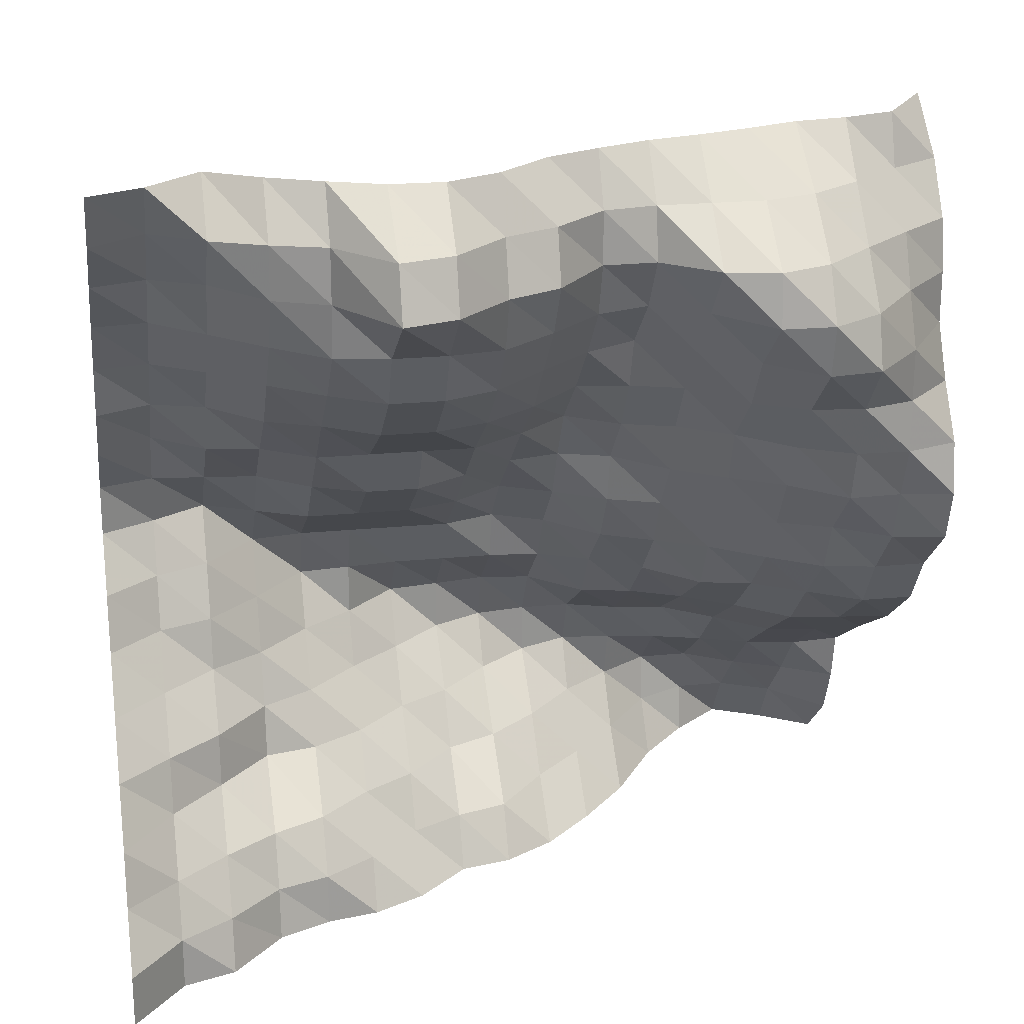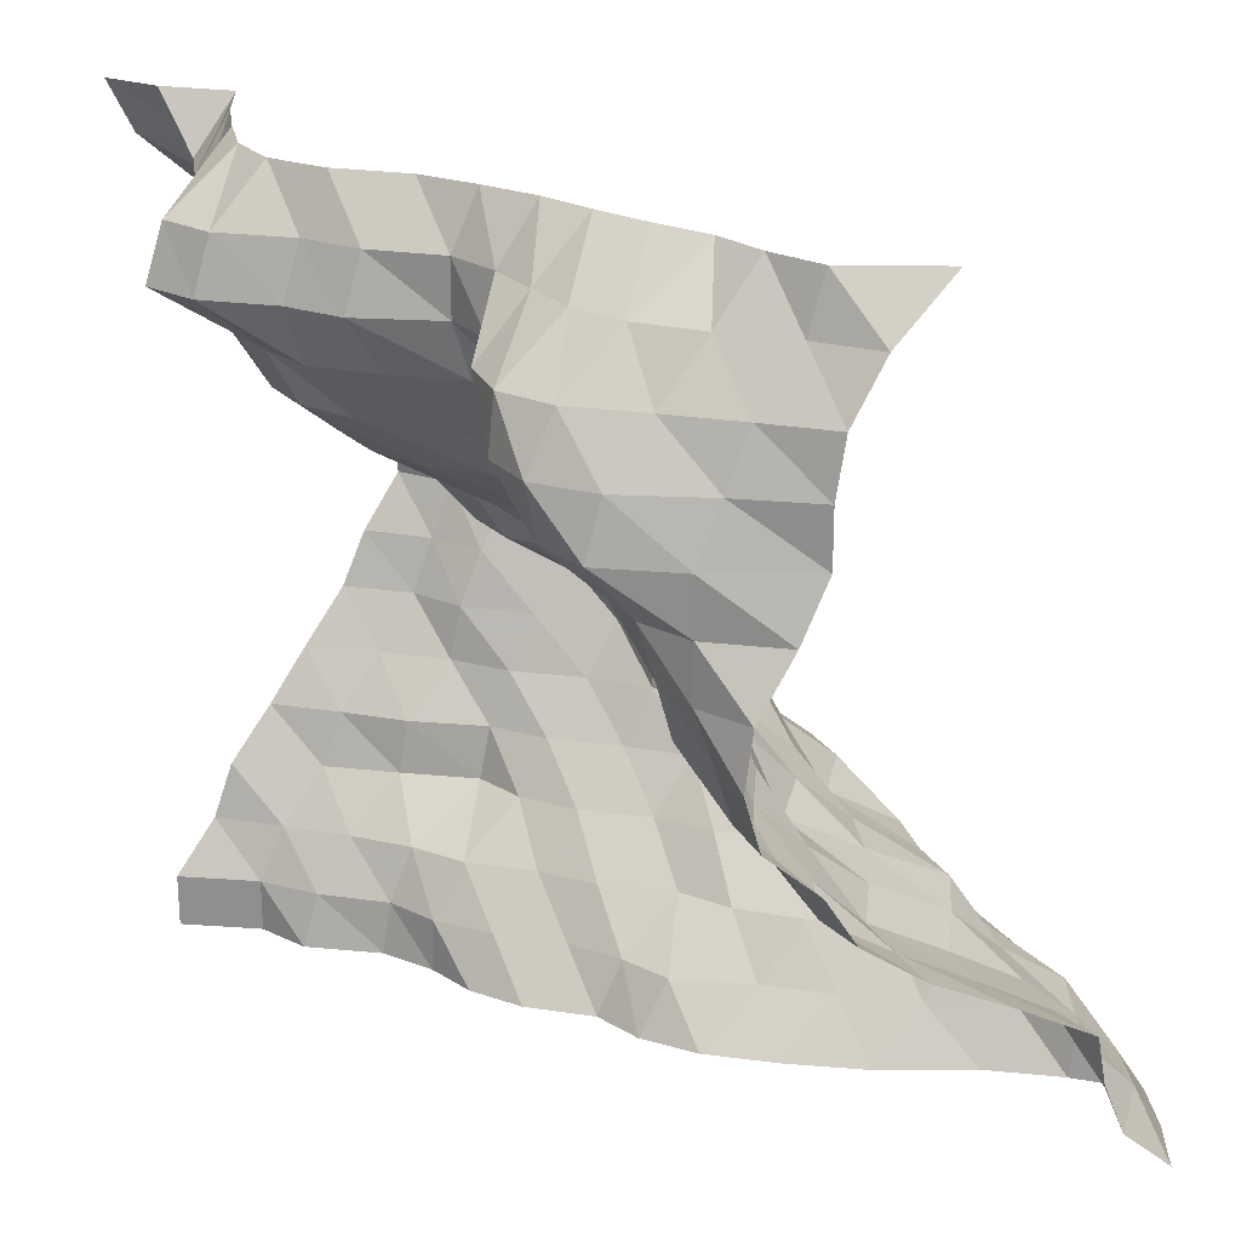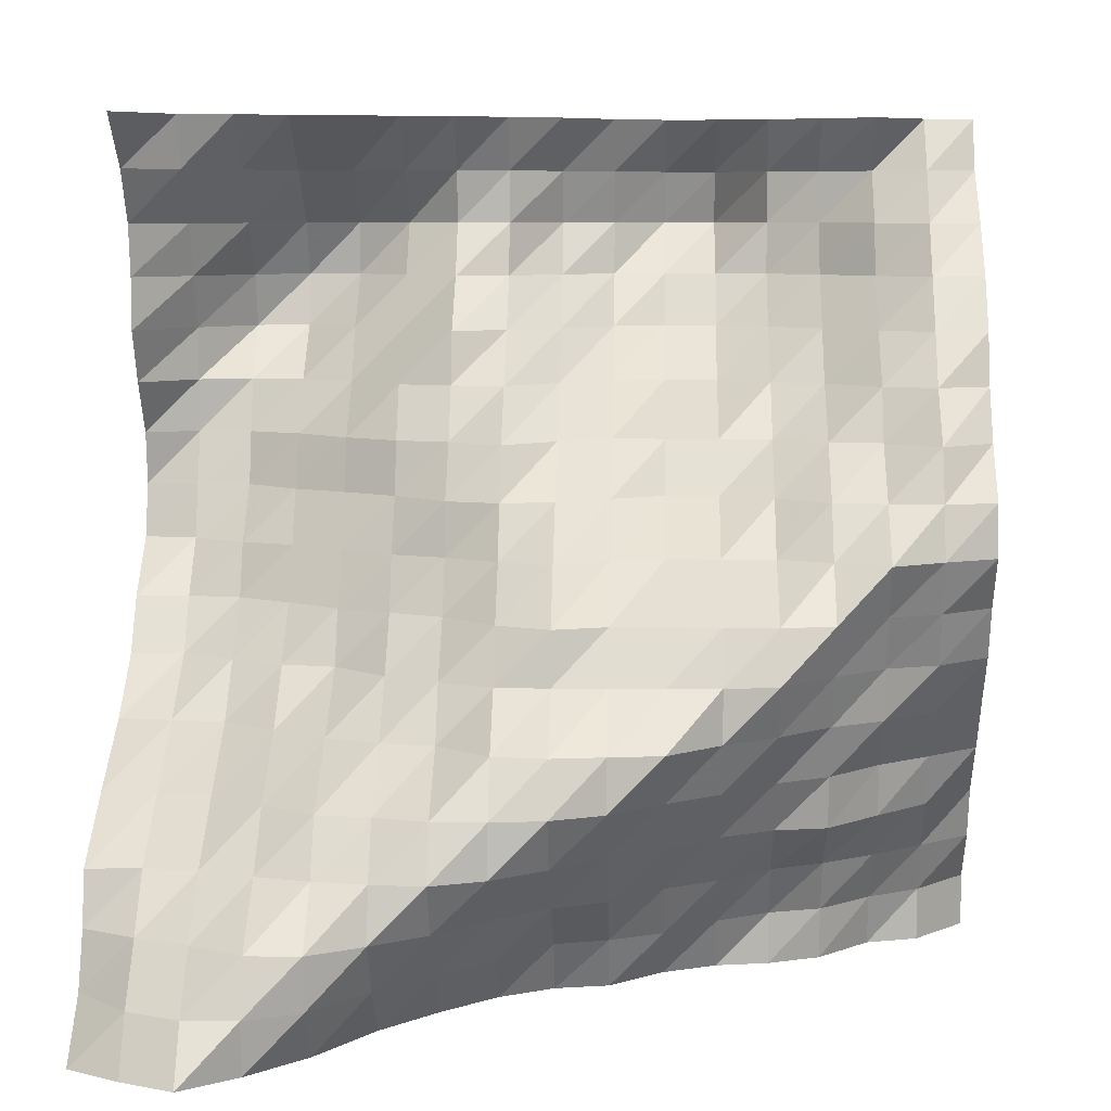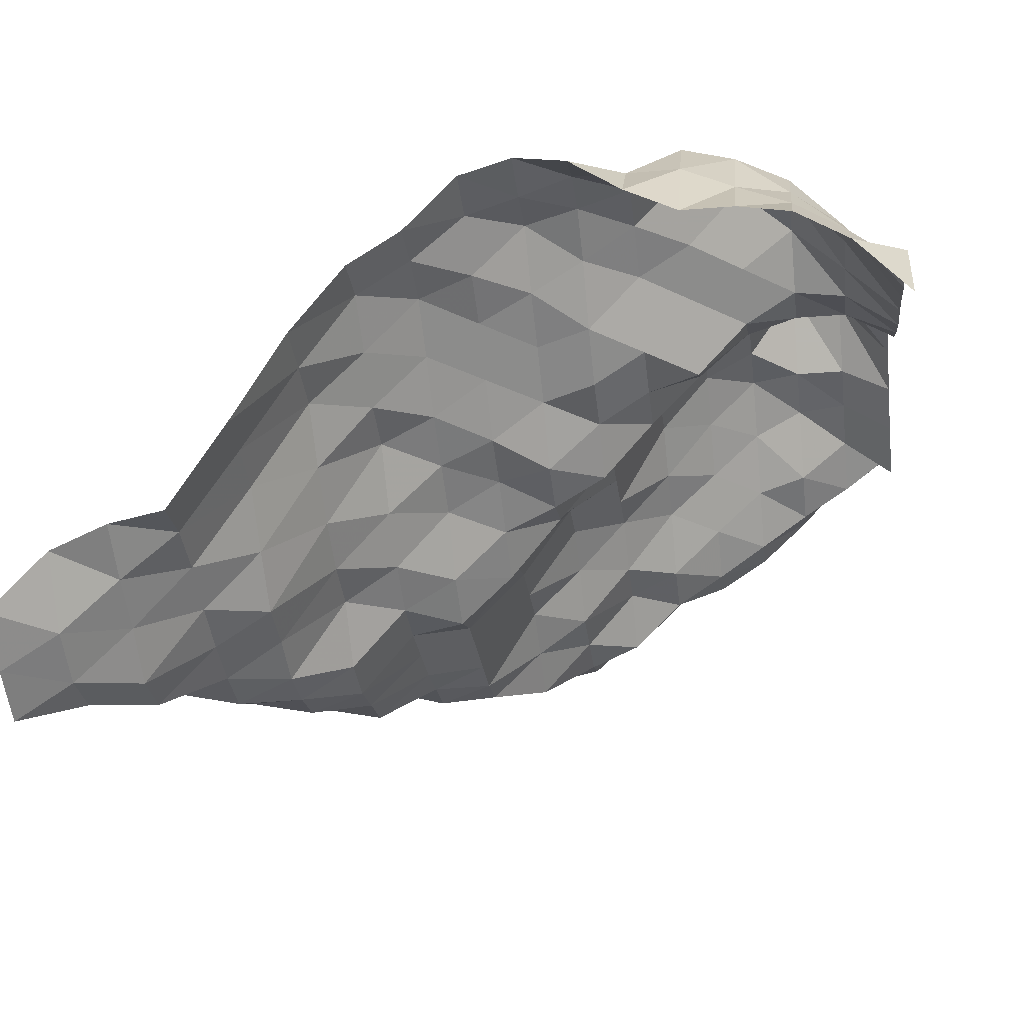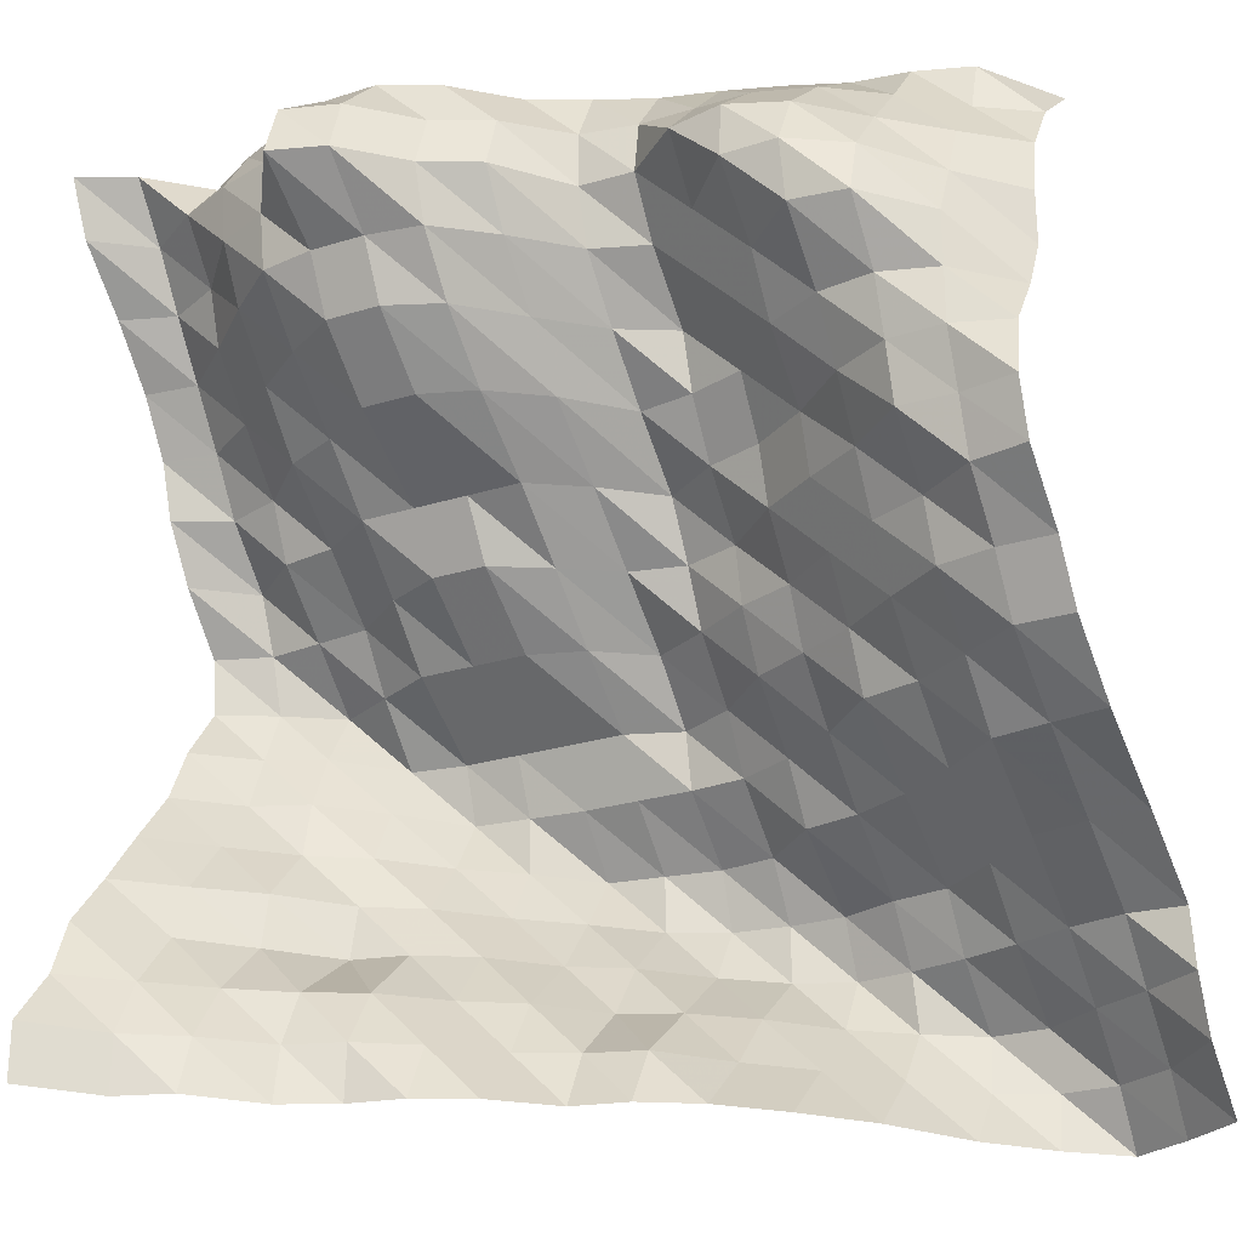
<metadata>
{"format":"obj","ext":"obj","renderer":"f3d","projection":"perspective","resolution":1024,"background":"white","views":[{"elev":21.4,"azim":169.9,"up":"+Z"},{"elev":23.4,"azim":-122.4,"up":"+Z"},{"elev":7.1,"azim":1.9,"up":"+Z"},{"elev":-27.3,"azim":-82.8,"up":"+Y"},{"elev":-25.8,"azim":-153.7,"up":"+Z"}]}
</metadata>
<code>
v 1125 237.3 984.4
v 1125 237.3 993.2
v 1125 230.1 1002
v 1125 226.6 1011
v 1125 219.2 1020
v 1125 212.4 1028
v 1125 205.2 1037
v 1125 201 1046
v 1125 194.5 1055
v 1125 195.5 1063
v 1125 203.8 1072
v 1125 209.6 1081
v 1125 212.5 1090
v 1125 218.4 1099
v 1125 226.7 1107
v 1125 236.3 1116
v 1125 240.7 1125
v 1116 226.6 984.4
v 1116 226.6 993.2
v 1116 222.1 1002
v 1116 214.6 1011
v 1116 211.1 1020
v 1116 203.6 1028
v 1116 197 1037
v 1116 193.5 1046
v 1116 189.7 1055
v 1116 192.6 1063
v 1116 196.5 1072
v 1116 205.3 1081
v 1116 211.1 1090
v 1116 217.4 1099
v 1116 223.7 1107
v 1116 229.5 1116
v 1116 236.3 1125
v 1107 223.7 984.4
v 1107 220.8 993.2
v 1107 214.6 1002
v 1107 205.3 1011
v 1107 203.6 1020
v 1107 195.4 1028
v 1107 193.5 1037
v 1107 189.4 1046
v 1107 183.9 1055
v 1107 193.6 1063
v 1107 203.8 1072
v 1107 208.1 1081
v 1107 216.9 1090
v 1107 225.1 1099
v 1107 228.1 1107
v 1107 235.4 1116
v 1107 228.1 1125
v 1099 213.8 984.4
v 1099 212.4 993.2
v 1099 208.1 1002
v 1099 195.4 1011
v 1099 193.5 1020
v 1099 189.7 1028
v 1099 185 1037
v 1099 179.6 1046
v 1099 188.2 1055
v 1099 194.6 1063
v 1099 205.3 1072
v 1099 216.9 1081
v 1099 225.1 1090
v 1099 233.4 1099
v 1099 238.3 1107
v 1099 239.3 1116
v 1099 233.3 1125
v 1090 209.8 984.4
v 1090 209.4 993.2
v 1090 203.6 1002
v 1090 193.5 1011
v 1090 188.1 1020
v 1090 180.7 1028
v 1090 175.1 1037
v 1090 178.2 1046
v 1090 192.6 1055
v 1090 201.4 1063
v 1090 211.2 1072
v 1090 220.9 1081
v 1090 231.9 1090
v 1090 240.7 1099
v 1090 242.1 1107
v 1090 242.1 1116
v 1090 237.3 1125
v 1081 208.1 984.4
v 1081 203.6 993.2
v 1081 195.4 1002
v 1081 188.1 1011
v 1081 179.4 1020
v 1081 174 1028
v 1081 174.2 1037
v 1081 178.2 1046
v 1081 192.6 1055
v 1081 205.4 1063
v 1081 211.2 1072
v 1081 226.7 1081
v 1081 237.4 1090
v 1081 242.2 1099
v 1081 255.4 1107
v 1081 252.3 1116
v 1081 240.6 1125
v 1072 203.6 984.4
v 1072 195.4 993.2
v 1072 189.8 1002
v 1072 179.4 1011
v 1072 172.1 1020
v 1072 165.3 1028
v 1072 173.3 1037
v 1072 178.2 1046
v 1072 192.6 1055
v 1072 205.4 1063
v 1072 211.2 1072
v 1072 226.7 1081
v 1072 237.4 1090
v 1072 242.2 1099
v 1072 252.5 1107
v 1072 249.6 1116
v 1072 240.8 1125
v 1063 195.4 984.4
v 1063 190.9 993.2
v 1063 180.6 1002
v 1063 174 1011
v 1063 163.8 1020
v 1063 164.1 1028
v 1063 173.3 1037
v 1063 178.2 1046
v 1063 189.8 1055
v 1063 200.3 1063
v 1063 211.2 1072
v 1063 223.7 1081
v 1063 233.7 1090
v 1063 240.8 1099
v 1063 243.8 1107
v 1063 240.8 1116
v 1063 236.4 1125
v 1055 193.5 984.4
v 1055 188.1 993.2
v 1055 176.4 1002
v 1055 165.1 1011
v 1055 159.5 1020
v 1055 162.7 1028
v 1055 173.3 1037
v 1055 175.1 1046
v 1055 183.6 1055
v 1055 194.6 1063
v 1055 205.4 1072
v 1055 217.3 1081
v 1055 225.3 1090
v 1055 233.7 1099
v 1055 239.3 1107
v 1055 236.4 1116
v 1055 228.2 1125
v 1046 188.1 984.4
v 1046 177.6 993.2
v 1046 169.1 1002
v 1046 158 1011
v 1046 158.3 1020
v 1046 163.9 1028
v 1046 174.1 1037
v 1046 179.4 1046
v 1046 188.2 1055
v 1046 192.6 1063
v 1046 197.9 1072
v 1046 208.1 1081
v 1046 217.3 1090
v 1046 225.3 1099
v 1046 228.2 1107
v 1046 228.2 1116
v 1046 223.7 1125
v 1037 179.4 984.4
v 1037 169.1 993.2
v 1037 159.5 1002
v 1037 154.3 1011
v 1037 158.3 1020
v 1037 172.1 1028
v 1037 178.2 1037
v 1037 188.2 1046
v 1037 193.5 1055
v 1037 195.5 1063
v 1037 203.7 1072
v 1037 209.5 1081
v 1037 212.4 1090
v 1037 222.2 1099
v 1037 228 1107
v 1037 226.6 1116
v 1037 219.9 1125
v 1028 169.1 984.4
v 1028 159.5 993.2
v 1028 152.9 1002
v 1028 155.1 1011
v 1028 161.2 1020
v 1028 174.1 1028
v 1028 184 1037
v 1028 192.6 1046
v 1028 196.9 1055
v 1028 203.7 1063
v 1028 206.6 1072
v 1028 212.4 1081
v 1028 222.2 1090
v 1028 228 1099
v 1028 235.4 1107
v 1028 226.6 1116
v 1028 217.5 1125
v 1020 155.1 984.4
v 1020 148.3 993.2
v 1020 147.2 1002
v 1020 156.9 1011
v 1020 162.7 1020
v 1020 178.2 1028
v 1020 192.6 1037
v 1020 197.2 1046
v 1020 203.7 1055
v 1020 209.5 1063
v 1020 212.4 1072
v 1020 222.2 1081
v 1020 228 1090
v 1020 238.2 1099
v 1020 237.3 1107
v 1020 226.6 1116
v 1020 214.6 1125
v 1011 145.4 984.4
v 1011 143.9 993.2
v 1011 147.2 1002
v 1011 159.5 1011
v 1011 169.2 1020
v 1011 184 1028
v 1011 194.7 1037
v 1011 203.7 1046
v 1011 209.5 1055
v 1011 214.7 1063
v 1011 220.5 1072
v 1011 226.7 1081
v 1011 236.5 1090
v 1011 238.4 1099
v 1011 233.8 1107
v 1011 223.7 1116
v 1011 211 1125
v 1002 138 984.4
v 1002 143.9 993.2
v 1002 152.7 1002
v 1002 162.7 1011
v 1002 176.5 1020
v 1002 191.1 1028
v 1002 200 1037
v 1002 209.5 1046
v 1002 213.4 1055
v 1002 222.4 1063
v 1002 225.1 1072
v 1002 228 1081
v 1002 235.4 1090
v 1002 232.7 1099
v 1002 225.3 1107
v 1002 217.3 1116
v 1002 209.7 1125
v 993.2 142.5 984.4
v 993.2 148.3 993.2
v 993.2 156.9 1002
v 993.2 164.5 1011
v 993.2 178.2 1020
v 993.2 192.6 1028
v 993.2 205.4 1037
v 993.2 211.2 1046
v 993.2 219.2 1055
v 993.2 222.1 1063
v 993.2 225.4 1072
v 993.2 225.3 1081
v 993.2 225.4 1090
v 993.2 221.1 1099
v 993.2 217.3 1107
v 993.2 209.7 1116
v 993.2 206.8 1125
v 984.4 148.3 984.4
v 984.4 158 993.2
v 984.4 162 1002
v 984.4 163.8 1011
v 984.4 178.2 1020
v 984.4 193.7 1028
v 984.4 205.4 1037
v 984.4 211.2 1046
v 984.4 220.9 1055
v 984.4 223.7 1063
v 984.4 222.3 1072
v 984.4 216.1 1081
v 984.4 211.4 1090
v 984.4 211.4 1099
v 984.4 209.7 1107
v 984.4 203.9 1116
v 984.4 193.7 1125
f 1 18 2
f 18 19 2
f 2 19 3
f 19 20 3
f 3 20 4
f 20 21 4
f 4 21 5
f 21 22 5
f 5 22 6
f 22 23 6
f 6 23 7
f 23 24 7
f 7 24 8
f 24 25 8
f 8 25 9
f 25 26 9
f 9 26 10
f 26 27 10
f 10 27 11
f 27 28 11
f 11 28 12
f 28 29 12
f 12 29 13
f 29 30 13
f 13 30 14
f 30 31 14
f 14 31 15
f 31 32 15
f 15 32 16
f 32 33 16
f 16 33 17
f 33 34 17
f 18 35 19
f 35 36 19
f 19 36 20
f 36 37 20
f 20 37 21
f 37 38 21
f 21 38 22
f 38 39 22
f 22 39 23
f 39 40 23
f 23 40 24
f 40 41 24
f 24 41 25
f 41 42 25
f 25 42 26
f 42 43 26
f 26 43 27
f 43 44 27
f 27 44 28
f 44 45 28
f 28 45 29
f 45 46 29
f 29 46 30
f 46 47 30
f 30 47 31
f 47 48 31
f 31 48 32
f 48 49 32
f 32 49 33
f 49 50 33
f 33 50 34
f 50 51 34
f 35 52 36
f 52 53 36
f 36 53 37
f 53 54 37
f 37 54 38
f 54 55 38
f 38 55 39
f 55 56 39
f 39 56 40
f 56 57 40
f 40 57 41
f 57 58 41
f 41 58 42
f 58 59 42
f 42 59 43
f 59 60 43
f 43 60 44
f 60 61 44
f 44 61 45
f 61 62 45
f 45 62 46
f 62 63 46
f 46 63 47
f 63 64 47
f 47 64 48
f 64 65 48
f 48 65 49
f 65 66 49
f 49 66 50
f 66 67 50
f 50 67 51
f 67 68 51
f 52 69 53
f 69 70 53
f 53 70 54
f 70 71 54
f 54 71 55
f 71 72 55
f 55 72 56
f 72 73 56
f 56 73 57
f 73 74 57
f 57 74 58
f 74 75 58
f 58 75 59
f 75 76 59
f 59 76 60
f 76 77 60
f 60 77 61
f 77 78 61
f 61 78 62
f 78 79 62
f 62 79 63
f 79 80 63
f 63 80 64
f 80 81 64
f 64 81 65
f 81 82 65
f 65 82 66
f 82 83 66
f 66 83 67
f 83 84 67
f 67 84 68
f 84 85 68
f 69 86 70
f 86 87 70
f 70 87 71
f 87 88 71
f 71 88 72
f 88 89 72
f 72 89 73
f 89 90 73
f 73 90 74
f 90 91 74
f 74 91 75
f 91 92 75
f 75 92 76
f 92 93 76
f 76 93 77
f 93 94 77
f 77 94 78
f 94 95 78
f 78 95 79
f 95 96 79
f 79 96 80
f 96 97 80
f 80 97 81
f 97 98 81
f 81 98 82
f 98 99 82
f 82 99 83
f 99 100 83
f 83 100 84
f 100 101 84
f 84 101 85
f 101 102 85
f 86 103 87
f 103 104 87
f 87 104 88
f 104 105 88
f 88 105 89
f 105 106 89
f 89 106 90
f 106 107 90
f 90 107 91
f 107 108 91
f 91 108 92
f 108 109 92
f 92 109 93
f 109 110 93
f 93 110 94
f 110 111 94
f 94 111 95
f 111 112 95
f 95 112 96
f 112 113 96
f 96 113 97
f 113 114 97
f 97 114 98
f 114 115 98
f 98 115 99
f 115 116 99
f 99 116 100
f 116 117 100
f 100 117 101
f 117 118 101
f 101 118 102
f 118 119 102
f 103 120 104
f 120 121 104
f 104 121 105
f 121 122 105
f 105 122 106
f 122 123 106
f 106 123 107
f 123 124 107
f 107 124 108
f 124 125 108
f 108 125 109
f 125 126 109
f 109 126 110
f 126 127 110
f 110 127 111
f 127 128 111
f 111 128 112
f 128 129 112
f 112 129 113
f 129 130 113
f 113 130 114
f 130 131 114
f 114 131 115
f 131 132 115
f 115 132 116
f 132 133 116
f 116 133 117
f 133 134 117
f 117 134 118
f 134 135 118
f 118 135 119
f 135 136 119
f 120 137 121
f 137 138 121
f 121 138 122
f 138 139 122
f 122 139 123
f 139 140 123
f 123 140 124
f 140 141 124
f 124 141 125
f 141 142 125
f 125 142 126
f 142 143 126
f 126 143 127
f 143 144 127
f 127 144 128
f 144 145 128
f 128 145 129
f 145 146 129
f 129 146 130
f 146 147 130
f 130 147 131
f 147 148 131
f 131 148 132
f 148 149 132
f 132 149 133
f 149 150 133
f 133 150 134
f 150 151 134
f 134 151 135
f 151 152 135
f 135 152 136
f 152 153 136
f 137 154 138
f 154 155 138
f 138 155 139
f 155 156 139
f 139 156 140
f 156 157 140
f 140 157 141
f 157 158 141
f 141 158 142
f 158 159 142
f 142 159 143
f 159 160 143
f 143 160 144
f 160 161 144
f 144 161 145
f 161 162 145
f 145 162 146
f 162 163 146
f 146 163 147
f 163 164 147
f 147 164 148
f 164 165 148
f 148 165 149
f 165 166 149
f 149 166 150
f 166 167 150
f 150 167 151
f 167 168 151
f 151 168 152
f 168 169 152
f 152 169 153
f 169 170 153
f 154 171 155
f 171 172 155
f 155 172 156
f 172 173 156
f 156 173 157
f 173 174 157
f 157 174 158
f 174 175 158
f 158 175 159
f 175 176 159
f 159 176 160
f 176 177 160
f 160 177 161
f 177 178 161
f 161 178 162
f 178 179 162
f 162 179 163
f 179 180 163
f 163 180 164
f 180 181 164
f 164 181 165
f 181 182 165
f 165 182 166
f 182 183 166
f 166 183 167
f 183 184 167
f 167 184 168
f 184 185 168
f 168 185 169
f 185 186 169
f 169 186 170
f 186 187 170
f 171 188 172
f 188 189 172
f 172 189 173
f 189 190 173
f 173 190 174
f 190 191 174
f 174 191 175
f 191 192 175
f 175 192 176
f 192 193 176
f 176 193 177
f 193 194 177
f 177 194 178
f 194 195 178
f 178 195 179
f 195 196 179
f 179 196 180
f 196 197 180
f 180 197 181
f 197 198 181
f 181 198 182
f 198 199 182
f 182 199 183
f 199 200 183
f 183 200 184
f 200 201 184
f 184 201 185
f 201 202 185
f 185 202 186
f 202 203 186
f 186 203 187
f 203 204 187
f 188 205 189
f 205 206 189
f 189 206 190
f 206 207 190
f 190 207 191
f 207 208 191
f 191 208 192
f 208 209 192
f 192 209 193
f 209 210 193
f 193 210 194
f 210 211 194
f 194 211 195
f 211 212 195
f 195 212 196
f 212 213 196
f 196 213 197
f 213 214 197
f 197 214 198
f 214 215 198
f 198 215 199
f 215 216 199
f 199 216 200
f 216 217 200
f 200 217 201
f 217 218 201
f 201 218 202
f 218 219 202
f 202 219 203
f 219 220 203
f 203 220 204
f 220 221 204
f 205 222 206
f 222 223 206
f 206 223 207
f 223 224 207
f 207 224 208
f 224 225 208
f 208 225 209
f 225 226 209
f 209 226 210
f 226 227 210
f 210 227 211
f 227 228 211
f 211 228 212
f 228 229 212
f 212 229 213
f 229 230 213
f 213 230 214
f 230 231 214
f 214 231 215
f 231 232 215
f 215 232 216
f 232 233 216
f 216 233 217
f 233 234 217
f 217 234 218
f 234 235 218
f 218 235 219
f 235 236 219
f 219 236 220
f 236 237 220
f 220 237 221
f 237 238 221
f 222 239 223
f 239 240 223
f 223 240 224
f 240 241 224
f 224 241 225
f 241 242 225
f 225 242 226
f 242 243 226
f 226 243 227
f 243 244 227
f 227 244 228
f 244 245 228
f 228 245 229
f 245 246 229
f 229 246 230
f 246 247 230
f 230 247 231
f 247 248 231
f 231 248 232
f 248 249 232
f 232 249 233
f 249 250 233
f 233 250 234
f 250 251 234
f 234 251 235
f 251 252 235
f 235 252 236
f 252 253 236
f 236 253 237
f 253 254 237
f 237 254 238
f 254 255 238
f 239 256 240
f 256 257 240
f 240 257 241
f 257 258 241
f 241 258 242
f 258 259 242
f 242 259 243
f 259 260 243
f 243 260 244
f 260 261 244
f 244 261 245
f 261 262 245
f 245 262 246
f 262 263 246
f 246 263 247
f 263 264 247
f 247 264 248
f 264 265 248
f 248 265 249
f 265 266 249
f 249 266 250
f 266 267 250
f 250 267 251
f 267 268 251
f 251 268 252
f 268 269 252
f 252 269 253
f 269 270 253
f 253 270 254
f 270 271 254
f 254 271 255
f 271 272 255
f 256 273 257
f 273 274 257
f 257 274 258
f 274 275 258
f 258 275 259
f 275 276 259
f 259 276 260
f 276 277 260
f 260 277 261
f 277 278 261
f 261 278 262
f 278 279 262
f 262 279 263
f 279 280 263
f 263 280 264
f 280 281 264
f 264 281 265
f 281 282 265
f 265 282 266
f 282 283 266
f 266 283 267
f 283 284 267
f 267 284 268
f 284 285 268
f 268 285 269
f 285 286 269
f 269 286 270
f 286 287 270
f 270 287 271
f 287 288 271
f 271 288 272
f 288 289 272

</code>
